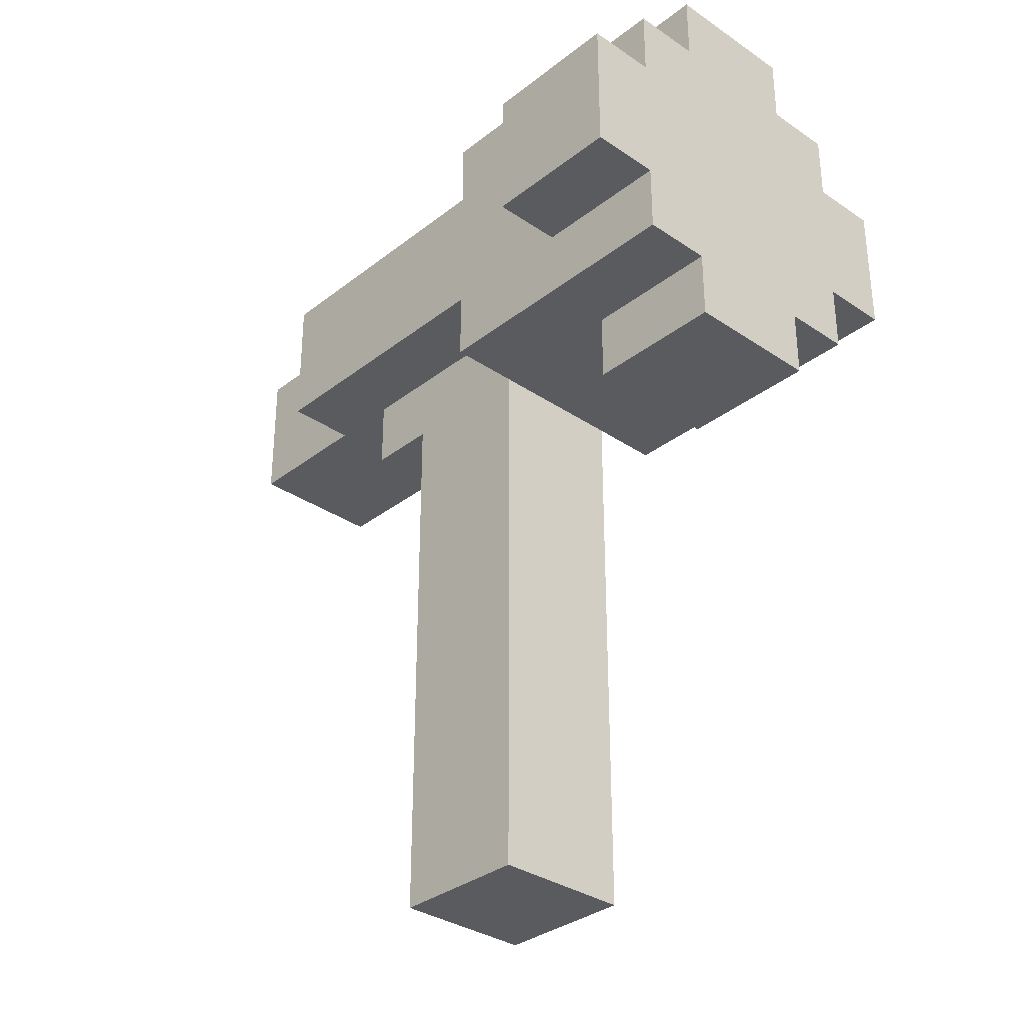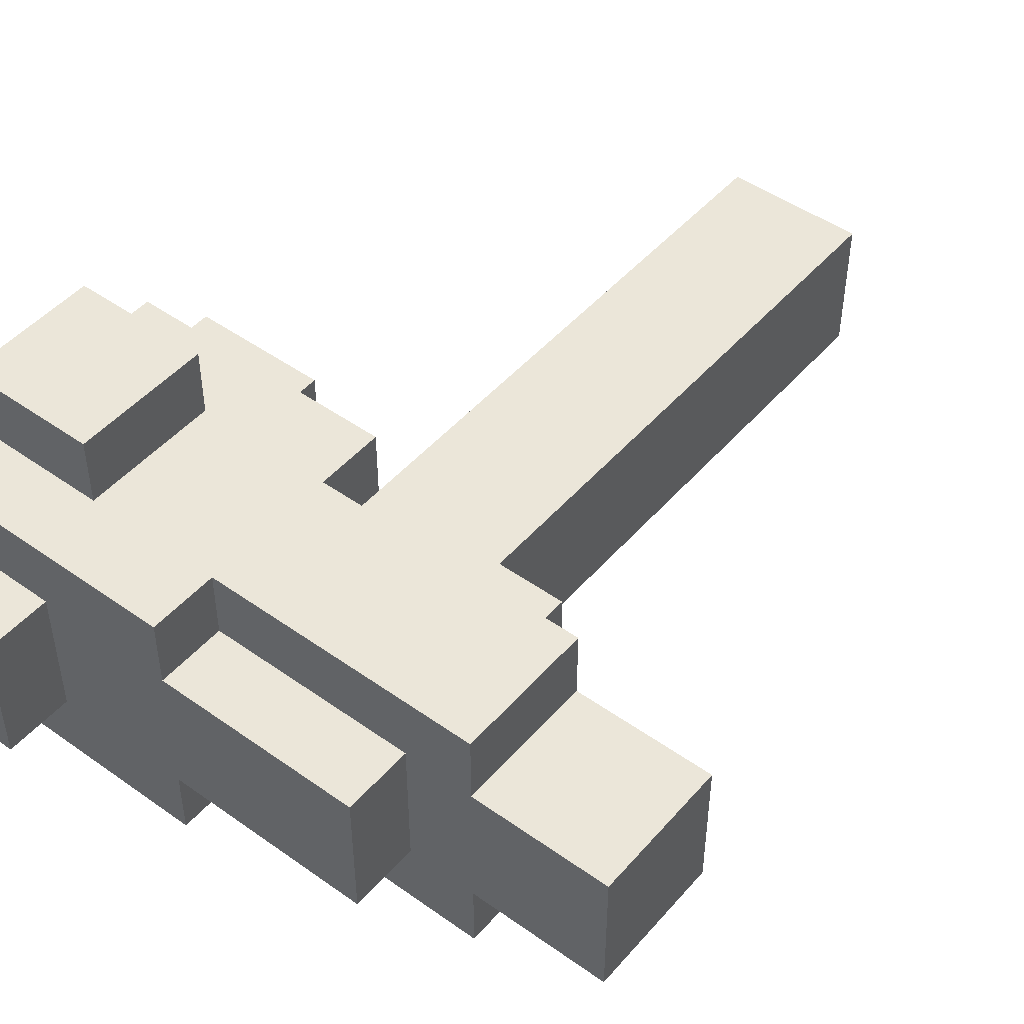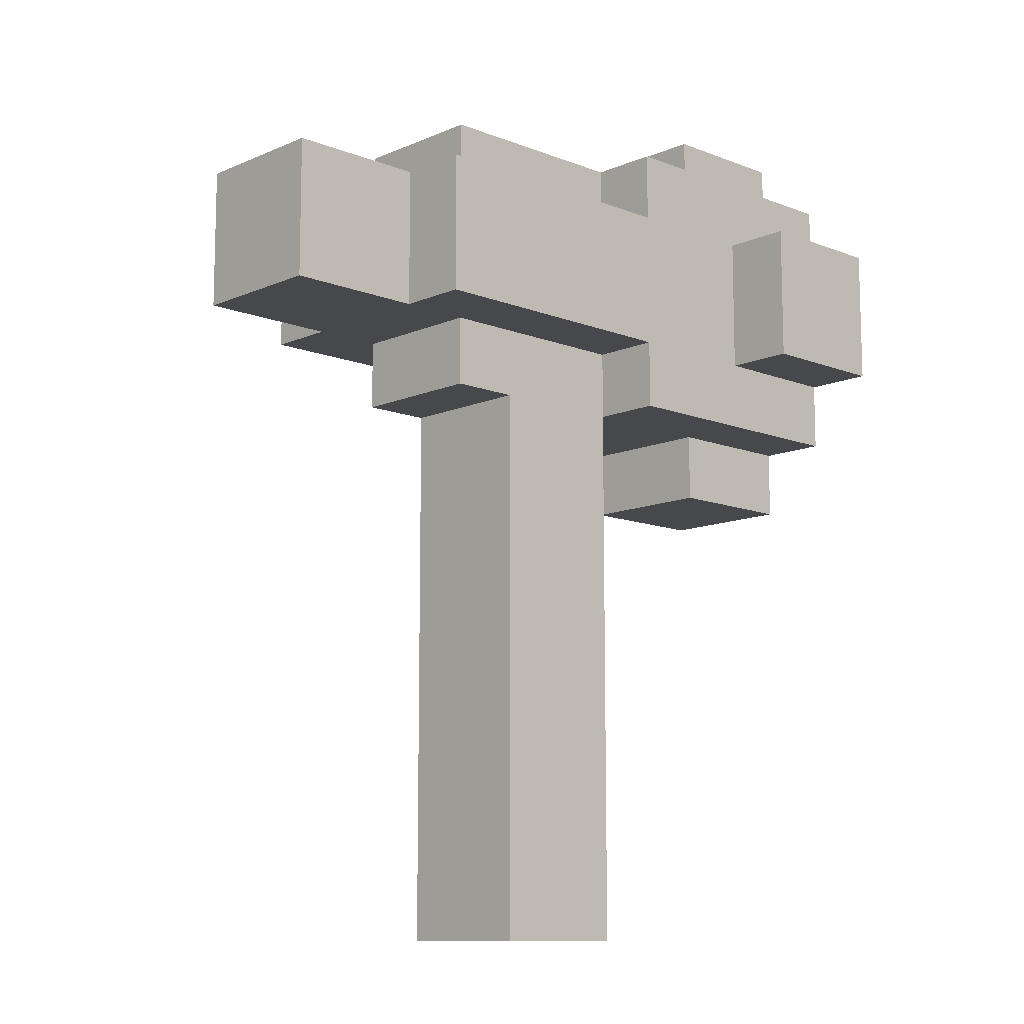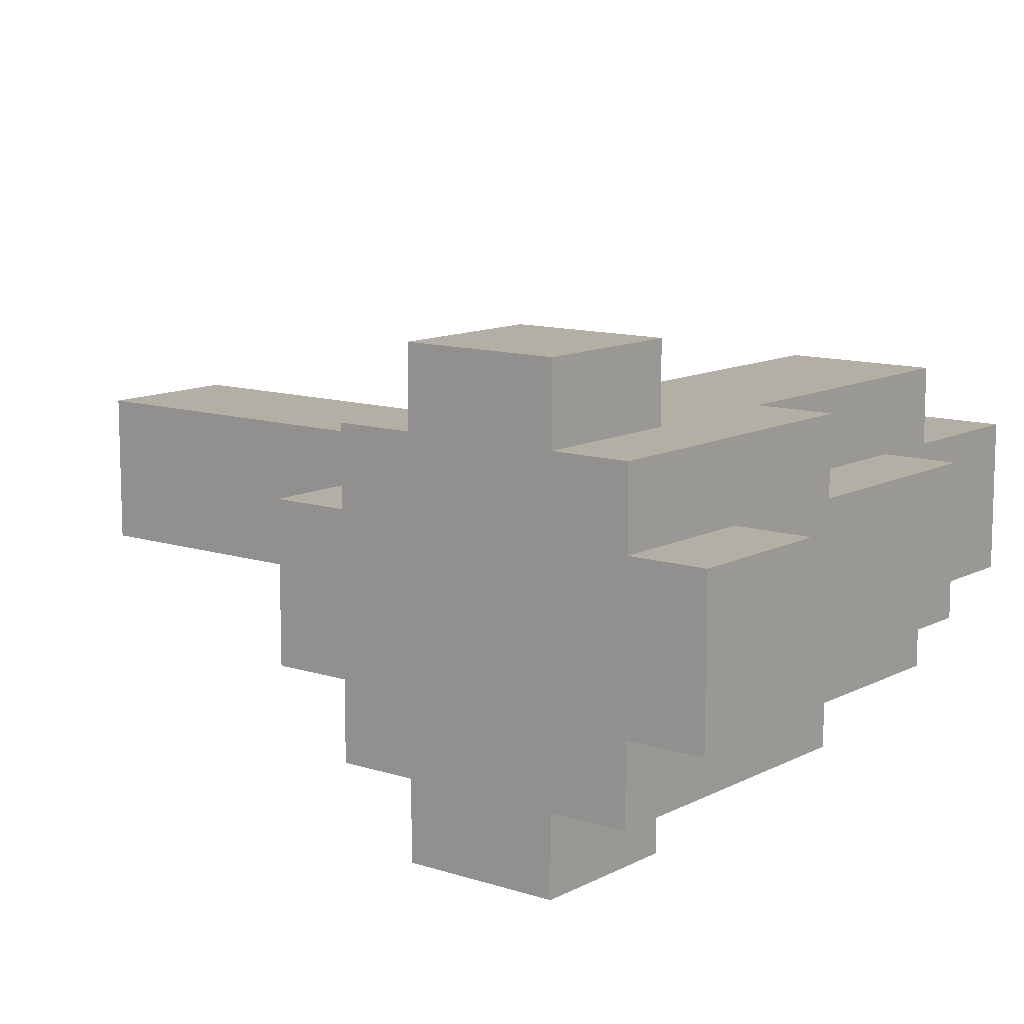
<metadata>
{"format":"obj","ext":"obj","renderer":"f3d","projection":"perspective","resolution":1024,"background":"white","views":[{"elev":-33.0,"azim":46.9,"up":"+Y"},{"elev":47.6,"azim":-141.3,"up":"+Z"},{"elev":-11.2,"azim":-43.6,"up":"+Y"},{"elev":11.3,"azim":128.4,"up":"+Z"}]}
</metadata>
<code>
o hammer2
v -4.4 12.4 -0.4
v -4.5 12.4 -0.4
v -4.6 12.4 -0.4
v -4.5 12.3 -0.4
v -4.6 12.3 -0.4
v -4.4 12.2 -0.4
v -4.5 12.2 -0.4
v -4.6 12.2 -0.4
v -4.4 12.5 -0.3
v -4.5 12.5 -0.3
v -4.6 12.5 -0.3
v -4.7 12.5 -0.3
v -4.8 12.5 -0.3
v -4.4 12.4 -0.3
v -4.5 12.4 -0.3
v -4.6 12.4 -0.3
v -4.8 12.4 -0.3
v -4.9 12.4 -0.3
v -5.1 12.4 -0.3
v -5.2 12.4 -0.3
v -4.6 12.3 -0.3
v -4.7 12.3 -0.3
v -4.8 12.3 -0.3
v -4.9 12.3 -0.3
v -5 12.3 -0.3
v -5.1 12.3 -0.3
v -5.2 12.3 -0.3
v -4.4 12.2 -0.3
v -4.5 12.2 -0.3
v -4.6 12.2 -0.3
v -4.8 12.2 -0.3
v -4.9 12.2 -0.3
v -5 12.2 -0.3
v -5.2 12.2 -0.3
v -4.4 12.1 -0.3
v -4.5 12.1 -0.3
v -4.6 12.1 -0.3
v -4.7 12.1 -0.3
v -4.8 12.1 -0.3
v -4.4 12.6 -0.2
v -4.5 12.6 -0.2
v -4.6 12.6 -0.2
v -4.4 12.5 -0.2
v -4.5 12.5 -0.2
v -4.6 12.5 -0.2
v -4.8 12.5 -0.2
v -4.9 12.5 -0.2
v -5.1 12.5 -0.2
v -4.8 12.4 -0.2
v -4.9 12.4 -0.2
v -5.1 12.4 -0.2
v -5.2 12.4 -0.2
v -5.4 12.4 -0.2
v -5.2 12.3 -0.2
v -5.4 12.3 -0.2
v -4.8 12.2 -0.2
v -4.9 12.2 -0.2
v -5 12.2 -0.2
v -5.1 12.2 -0.2
v -5.2 12.2 -0.2
v -5.4 12.2 -0.2
v -4.4 12.1 -0.2
v -4.5 12.1 -0.2
v -4.6 12.1 -0.2
v -4.8 12.1 -0.2
v -4.9 12.1 -0.2
v -5 12.1 -0.2
v -5.1 12.1 -0.2
v -4.4 12 -0.2
v -4.5 12 -0.2
v -4.6 12 -0.2
v -4.8 12 -0.2
v -4.9 12 -0.2
v -5 12 -0.2
v -4.8 11.3 -0.2
v -5 11.3 -0.2
v -4.4 12.6 0
v -4.6 12.6 0
v -4.4 12.5 0
v -4.5 12.5 0
v -4.6 12.5 0
v -4.8 12.5 0
v -4.9 12.5 0
v -5 12.5 0
v -5.1 12.5 0
v -4.8 12.4 0
v -4.9 12.4 0
v -5 12.4 0
v -5.1 12.4 0
v -5.2 12.4 0
v -5.4 12.4 0
v -5.2 12.3 0
v -5.4 12.3 0
v -4.8 12.2 0
v -4.9 12.2 0
v -5 12.2 0
v -5.1 12.2 0
v -5.2 12.2 0
v -5.4 12.2 0
v -4.4 12.1 0
v -4.5 12.1 0
v -4.6 12.1 0
v -4.8 12.1 0
v -4.9 12.1 0
v -5 12.1 0
v -5.1 12.1 0
v -4.4 12 0
v -4.5 12 0
v -4.6 12 0
v -4.8 12 0
v -4.9 12 0
v -5 12 0
v -4.8 11.9 0
v -5 11.9 0
v -4.8 11.3 0
v -5 11.3 0
v -4.4 12.5 0.1
v -4.5 12.5 0.1
v -4.6 12.5 0.1
v -4.7 12.5 0.1
v -4.8 12.5 0.1
v -4.4 12.4 0.1
v -4.5 12.4 0.1
v -4.6 12.4 0.1
v -4.8 12.4 0.1
v -4.9 12.4 0.1
v -5.1 12.4 0.1
v -5.2 12.4 0.1
v -4.6 12.3 0.1
v -4.7 12.3 0.1
v -4.8 12.3 0.1
v -4.9 12.3 0.1
v -5.1 12.3 0.1
v -5.2 12.3 0.1
v -4.4 12.2 0.1
v -4.5 12.2 0.1
v -4.6 12.2 0.1
v -4.8 12.2 0.1
v -4.9 12.2 0.1
v -5.2 12.2 0.1
v -4.4 12.1 0.1
v -4.5 12.1 0.1
v -4.6 12.1 0.1
v -4.7 12.1 0.1
v -4.8 12.1 0.1
v -4.4 12.4 0.2
v -4.5 12.4 0.2
v -4.6 12.4 0.2
v -4.4 12.3 0.2
v -4.5 12.3 0.2
v -4.6 12.3 0.2
v -4.4 12.2 0.2
v -4.5 12.2 0.2
v -4.6 12.2 0.2
v -4.4 12.4 -0.4
v -4.4 12.2 -0.4
v -4.4 12.5 -0.3
v -4.4 12.4 -0.3
v -4.4 12.2 -0.3
v -4.4 12.1 -0.3
v -4.4 12.6 -0.2
v -4.4 12.5 -0.2
v -4.4 12.4 -0.2
v -4.4 12.2 -0.2
v -4.4 12.1 -0.2
v -4.4 12 -0.2
v -4.4 12.3 -0.1
v -4.4 12.2 -0.1
v -4.4 12.1 -0.1
v -4.4 12 -0.1
v -4.4 12.6 0
v -4.4 12.5 0
v -4.4 12.4 0
v -4.4 12.3 0
v -4.4 12.2 0
v -4.4 12.1 0
v -4.4 12 0
v -4.4 12.5 0.1
v -4.4 12.4 0.1
v -4.4 12.3 0.1
v -4.4 12.2 0.1
v -4.4 12.1 0.1
v -4.4 12.4 0.2
v -4.4 12.3 0.2
v -4.4 12.2 0.2
v -4.8 12.1 -0.2
v -4.8 12 -0.2
v -4.8 11.3 -0.2
v -4.8 12.1 -0.1
v -4.8 12 -0.1
v -4.8 11.9 -0.1
v -4.8 11.3 -0.1
v -4.8 12.1 0
v -4.8 12 0
v -4.8 11.9 0
v -4.8 11.3 0
v -4.6 12.4 -0.4
v -4.6 12.3 -0.4
v -4.6 12.2 -0.4
v -4.6 12.4 -0.3
v -4.6 12.3 -0.3
v -4.6 12.2 -0.3
v -4.6 12.6 -0.2
v -4.6 12.5 -0.2
v -4.6 12.1 -0.2
v -4.6 12 -0.2
v -4.6 12.6 -0.1
v -4.6 12.5 -0.1
v -4.6 12.1 -0.1
v -4.6 12 -0.1
v -4.6 12.6 0
v -4.6 12.5 0
v -4.6 12.1 0
v -4.6 12 0
v -4.6 12.4 0.1
v -4.6 12.3 0.1
v -4.6 12.2 0.1
v -4.6 12.4 0.2
v -4.6 12.3 0.2
v -4.6 12.2 0.2
v -4.8 12.5 -0.3
v -4.8 12.4 -0.3
v -4.8 12.2 -0.3
v -4.8 12.1 -0.3
v -4.8 12.5 -0.2
v -4.8 12.4 -0.2
v -4.8 12.2 -0.2
v -4.8 12.1 -0.2
v -4.8 12.5 0
v -4.8 12.4 0
v -4.8 12.2 0
v -4.8 12.1 0
v -4.8 12.5 0.1
v -4.8 12.4 0.1
v -4.8 12.2 0.1
v -4.8 12.1 0.1
v -5 12.1 -0.2
v -5 12 -0.2
v -5 11.3 -0.2
v -5 12.1 -0.1
v -5 12 -0.1
v -5 11.9 -0.1
v -5 11.3 -0.1
v -5 12.1 0
v -5 12 0
v -5 11.9 0
v -5 11.3 0
v -5.1 12.5 -0.2
v -5.1 12.4 -0.2
v -5.1 12.2 -0.2
v -5.1 12.1 -0.2
v -5.1 12.5 -0.1
v -5.1 12.4 -0.1
v -5.1 12.5 0
v -5.1 12.4 0
v -5.1 12.2 0
v -5.1 12.1 0
v -5.2 12.4 -0.3
v -5.2 12.3 -0.3
v -5.2 12.2 -0.3
v -5.2 12.4 -0.2
v -5.2 12.3 -0.2
v -5.2 12.2 -0.2
v -5.2 12.4 0
v -5.2 12.3 0
v -5.2 12.2 0
v -5.2 12.4 0.1
v -5.2 12.3 0.1
v -5.2 12.2 0.1
v -5.4 12.4 -0.2
v -5.4 12.3 -0.2
v -5.4 12.2 -0.2
v -5.4 12.4 -0.1
v -5.4 12.3 -0.1
v -5.4 12.2 -0.1
v -5.4 12.4 0
v -5.4 12.3 0
v -5.4 12.2 0
v -4.4 12.6 -0.2
v -4.4 12.6 0
v -4.5 12.6 -0.2
v -4.5 12.6 -0.1
v -4.6 12.6 -0.2
v -4.6 12.6 -0.1
v -4.6 12.6 0
v -4.4 12.5 -0.3
v -4.4 12.5 -0.2
v -4.4 12.5 0
v -4.4 12.5 0.1
v -4.5 12.5 -0.3
v -4.5 12.5 -0.2
v -4.5 12.5 0
v -4.5 12.5 0.1
v -4.6 12.5 -0.3
v -4.6 12.5 -0.2
v -4.6 12.5 -0.1
v -4.6 12.5 0
v -4.6 12.5 0.1
v -4.7 12.5 -0.3
v -4.7 12.5 -0.2
v -4.7 12.5 -0.1
v -4.7 12.5 0
v -4.7 12.5 0.1
v -4.8 12.5 -0.3
v -4.8 12.5 -0.2
v -4.8 12.5 -0.1
v -4.8 12.5 0
v -4.8 12.5 0.1
v -4.9 12.5 -0.2
v -4.9 12.5 -0.1
v -4.9 12.5 0
v -5 12.5 -0.1
v -5 12.5 0
v -5.1 12.5 -0.2
v -5.1 12.5 -0.1
v -5.1 12.5 0
v -4.4 12.4 -0.4
v -4.4 12.4 -0.3
v -4.4 12.4 0.1
v -4.4 12.4 0.2
v -4.5 12.4 -0.4
v -4.5 12.4 -0.3
v -4.5 12.4 0.1
v -4.5 12.4 0.2
v -4.6 12.4 -0.4
v -4.6 12.4 -0.3
v -4.6 12.4 0.1
v -4.6 12.4 0.2
v -4.8 12.4 -0.3
v -4.8 12.4 -0.2
v -4.8 12.4 0
v -4.8 12.4 0.1
v -4.9 12.4 -0.3
v -4.9 12.4 -0.2
v -4.9 12.4 0
v -4.9 12.4 0.1
v -5 12.4 0
v -5.1 12.4 -0.3
v -5.1 12.4 -0.2
v -5.1 12.4 -0.1
v -5.1 12.4 0
v -5.1 12.4 0.1
v -5.2 12.4 -0.3
v -5.2 12.4 -0.2
v -5.2 12.4 -0.1
v -5.2 12.4 0
v -5.2 12.4 0.1
v -5.4 12.4 -0.2
v -5.4 12.4 -0.1
v -5.4 12.4 0
v -4.4 12.2 -0.4
v -4.4 12.2 -0.3
v -4.4 12.2 0.1
v -4.4 12.2 0.2
v -4.5 12.2 -0.4
v -4.5 12.2 -0.3
v -4.5 12.2 0.1
v -4.5 12.2 0.2
v -4.6 12.2 -0.4
v -4.6 12.2 -0.3
v -4.6 12.2 0.1
v -4.6 12.2 0.2
v -4.8 12.2 -0.3
v -4.8 12.2 -0.2
v -4.8 12.2 0
v -4.8 12.2 0.1
v -4.9 12.2 -0.3
v -4.9 12.2 -0.2
v -4.9 12.2 0
v -4.9 12.2 0.1
v -5 12.2 -0.3
v -5 12.2 -0.2
v -5 12.2 0
v -5.1 12.2 -0.2
v -5.1 12.2 0
v -5.2 12.2 -0.3
v -5.2 12.2 -0.2
v -5.2 12.2 -0.1
v -5.2 12.2 0
v -5.2 12.2 0.1
v -5.4 12.2 -0.2
v -5.4 12.2 -0.1
v -5.4 12.2 0
v -4.4 12.1 -0.3
v -4.4 12.1 -0.2
v -4.4 12.1 0
v -4.4 12.1 0.1
v -4.5 12.1 -0.3
v -4.5 12.1 -0.2
v -4.5 12.1 0
v -4.5 12.1 0.1
v -4.6 12.1 -0.3
v -4.6 12.1 -0.2
v -4.6 12.1 -0.1
v -4.6 12.1 0
v -4.6 12.1 0.1
v -4.7 12.1 -0.3
v -4.7 12.1 -0.2
v -4.7 12.1 0
v -4.7 12.1 0.1
v -4.8 12.1 -0.3
v -4.8 12.1 -0.2
v -4.8 12.1 -0.1
v -4.8 12.1 0
v -4.8 12.1 0.1
v -5 12.1 -0.2
v -5 12.1 -0.1
v -5 12.1 0
v -5.1 12.1 -0.2
v -5.1 12.1 0
v -4.4 12 -0.2
v -4.4 12 -0.1
v -4.4 12 0
v -4.5 12 -0.2
v -4.5 12 -0.1
v -4.5 12 0
v -4.6 12 -0.2
v -4.6 12 -0.1
v -4.6 12 0
v -4.8 11.3 -0.2
v -4.8 11.3 -0.1
v -4.8 11.3 0
v -5 11.3 -0.2
v -5 11.3 -0.1
v -5 11.3 0
f 4 2 1
f 4 3 2
f 5 3 4
f 6 4 1
f 7 5 4
f 7 4 6
f 8 5 7
f 14 10 9
f 15 11 10
f 15 10 14
f 16 12 11
f 16 11 15
f 17 13 12
f 21 12 16
f 22 17 12
f 22 12 21
f 23 18 17
f 23 17 22
f 24 19 18
f 24 18 23
f 25 19 24
f 26 20 19
f 26 19 25
f 27 20 26
f 30 22 21
f 31 23 22
f 31 24 23
f 32 25 24
f 32 24 31
f 33 26 25
f 33 25 32
f 33 27 26
f 34 27 33
f 35 29 28
f 36 30 29
f 36 29 35
f 37 22 30
f 37 30 36
f 38 31 22
f 38 22 37
f 39 31 38
f 43 41 40
f 44 42 41
f 44 41 43
f 45 42 44
f 49 47 46
f 50 48 47
f 50 47 49
f 51 48 50
f 54 53 52
f 55 53 54
f 60 55 54
f 61 55 60
f 65 57 56
f 66 58 57
f 66 57 65
f 67 59 58
f 67 58 66
f 68 59 67
f 69 63 62
f 70 64 63
f 70 63 69
f 71 64 70
f 72 66 65
f 73 67 66
f 73 66 72
f 74 67 73
f 75 74 73
f 75 73 72
f 76 74 75
f 77 78 79
f 79 78 80
f 80 78 81
f 82 83 86
f 83 84 87
f 86 83 87
f 84 85 88
f 87 84 88
f 88 85 89
f 90 91 92
f 92 91 93
f 92 93 98
f 98 93 99
f 94 95 103
f 95 96 104
f 103 95 104
f 96 97 105
f 104 96 105
f 105 97 106
f 100 101 107
f 101 102 108
f 107 101 108
f 108 102 109
f 103 104 110
f 104 105 111
f 110 104 111
f 111 105 112
f 111 112 113
f 110 111 113
f 113 112 114
f 113 114 115
f 115 114 116
f 117 118 122
f 118 119 123
f 122 118 123
f 119 120 124
f 123 119 124
f 120 121 125
f 124 120 129
f 120 125 130
f 129 120 130
f 125 126 131
f 130 125 131
f 126 127 132
f 131 126 132
f 127 128 133
f 132 127 133
f 133 128 134
f 129 130 137
f 131 132 138
f 130 131 138
f 132 133 139
f 138 132 139
f 133 134 139
f 139 134 140
f 135 136 141
f 136 137 142
f 141 136 142
f 137 130 143
f 142 137 143
f 130 138 144
f 143 130 144
f 144 138 145
f 146 147 149
f 147 148 150
f 149 147 150
f 150 148 151
f 149 150 152
f 150 151 153
f 152 150 153
f 153 151 154
f 158 156 155
f 159 156 158
f 162 158 157
f 163 159 158
f 163 158 162
f 164 160 159
f 164 159 163
f 165 160 164
f 167 164 163
f 168 165 164
f 168 164 167
f 169 166 165
f 169 165 168
f 170 166 169
f 171 162 161
f 172 163 162
f 172 162 171
f 173 167 163
f 173 163 172
f 174 168 167
f 174 167 173
f 175 169 168
f 175 168 174
f 176 170 169
f 176 169 175
f 177 170 176
f 178 173 172
f 179 174 173
f 179 173 178
f 180 175 174
f 180 174 179
f 181 176 175
f 181 175 180
f 182 176 181
f 183 180 179
f 184 181 180
f 184 180 183
f 185 181 184
f 189 187 186
f 190 188 187
f 190 187 189
f 191 188 190
f 192 188 191
f 193 190 189
f 194 191 190
f 194 190 193
f 195 192 191
f 195 191 194
f 196 192 195
f 197 198 200
f 198 199 201
f 200 198 201
f 201 199 202
f 203 204 207
f 207 204 208
f 205 206 209
f 209 206 210
f 207 208 211
f 211 208 212
f 209 210 213
f 213 210 214
f 215 216 218
f 216 217 219
f 218 216 219
f 219 217 220
f 221 222 225
f 225 222 226
f 223 224 227
f 227 224 228
f 229 230 233
f 233 230 234
f 231 232 235
f 235 232 236
f 237 238 240
f 238 239 241
f 240 238 241
f 241 239 242
f 242 239 243
f 240 241 244
f 241 242 245
f 244 241 245
f 242 243 246
f 245 242 246
f 246 243 247
f 248 249 252
f 252 249 253
f 252 253 254
f 254 253 255
f 250 251 256
f 256 251 257
f 258 259 261
f 259 260 262
f 261 259 262
f 262 260 263
f 264 265 267
f 265 266 268
f 267 265 268
f 268 266 269
f 270 271 273
f 271 272 274
f 273 271 274
f 274 272 275
f 273 274 276
f 274 275 277
f 276 274 277
f 277 275 278
f 281 280 279
f 282 280 281
f 283 282 281
f 284 280 282
f 284 282 283
f 285 280 284
f 290 287 286
f 291 287 290
f 292 289 288
f 293 289 292
f 294 291 290
f 295 291 294
f 297 293 292
f 298 293 297
f 299 295 294
f 300 296 295
f 300 295 299
f 300 297 296
f 301 297 300
f 302 298 297
f 302 297 301
f 303 298 302
f 304 300 299
f 305 301 300
f 305 300 304
f 306 302 301
f 306 301 305
f 307 303 302
f 307 302 306
f 308 303 307
f 309 306 305
f 309 307 306
f 310 307 309
f 311 307 310
f 312 310 309
f 312 311 310
f 313 311 312
f 314 312 309
f 315 313 312
f 315 312 314
f 316 313 315
f 321 318 317
f 322 318 321
f 323 320 319
f 324 320 323
f 325 322 321
f 326 322 325
f 327 324 323
f 328 324 327
f 333 330 329
f 334 330 333
f 335 332 331
f 336 332 335
f 337 336 335
f 338 334 333
f 339 334 338
f 341 336 337
f 342 336 341
f 343 339 338
f 344 340 339
f 344 339 343
f 345 341 340
f 345 340 344
f 346 342 341
f 346 341 345
f 347 342 346
f 348 345 344
f 349 346 345
f 349 345 348
f 350 346 349
f 351 352 355
f 355 352 356
f 353 354 357
f 357 354 358
f 355 356 359
f 359 356 360
f 357 358 361
f 361 358 362
f 363 364 367
f 367 364 368
f 365 366 369
f 369 366 370
f 367 368 371
f 371 368 372
f 369 370 373
f 371 372 374
f 373 370 375
f 371 374 376
f 374 375 377
f 376 374 377
f 377 375 378
f 375 370 379
f 378 375 379
f 379 370 380
f 377 378 381
f 378 379 382
f 381 378 382
f 382 379 383
f 384 385 388
f 388 385 389
f 386 387 390
f 390 387 391
f 388 389 392
f 392 389 393
f 390 391 395
f 395 391 396
f 392 393 397
f 393 394 398
f 397 393 398
f 394 395 398
f 395 396 399
f 398 395 399
f 399 396 400
f 397 398 401
f 398 399 402
f 401 398 402
f 399 400 402
f 402 400 403
f 403 400 404
f 404 400 405
f 406 407 409
f 407 408 409
f 409 408 410
f 411 412 414
f 412 413 415
f 414 412 415
f 415 413 416
f 414 415 417
f 415 416 418
f 417 415 418
f 418 416 419
f 420 421 423
f 421 422 424
f 423 421 424
f 424 422 425

</code>
